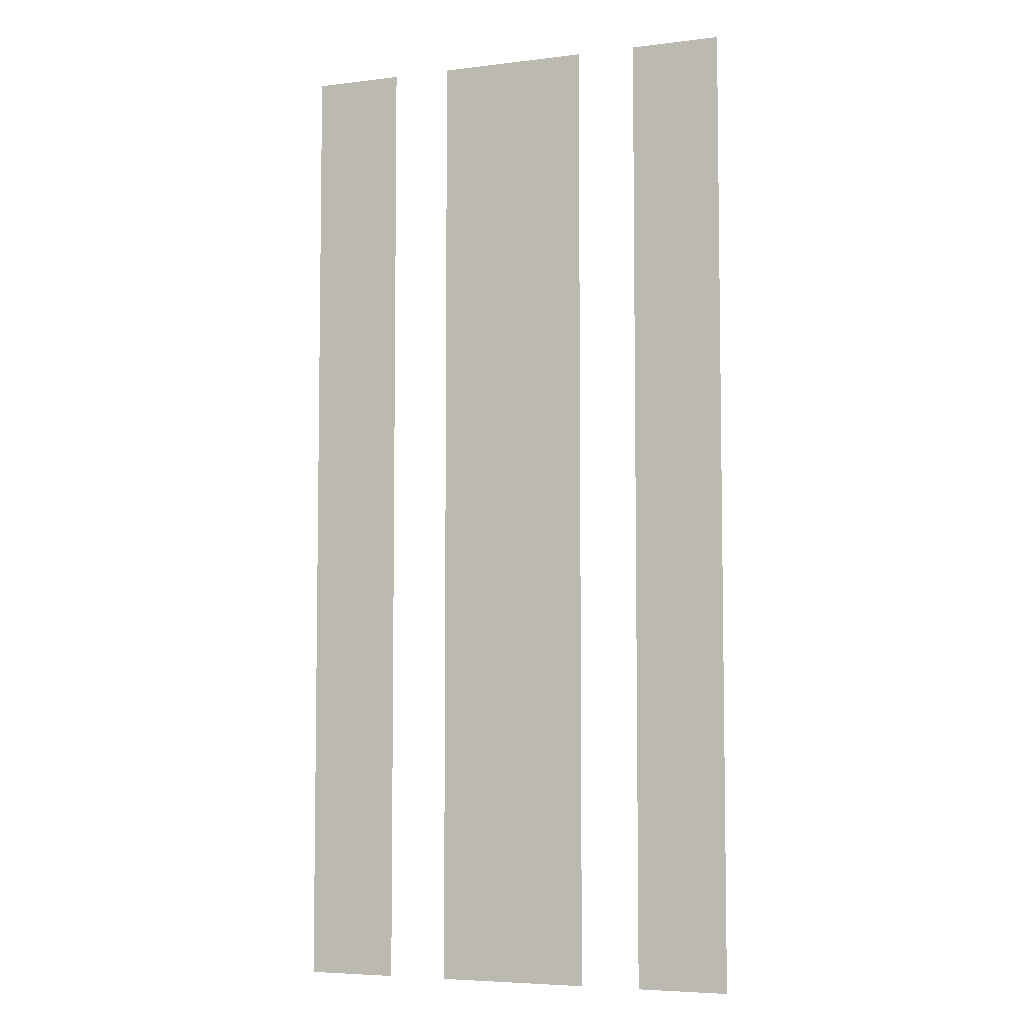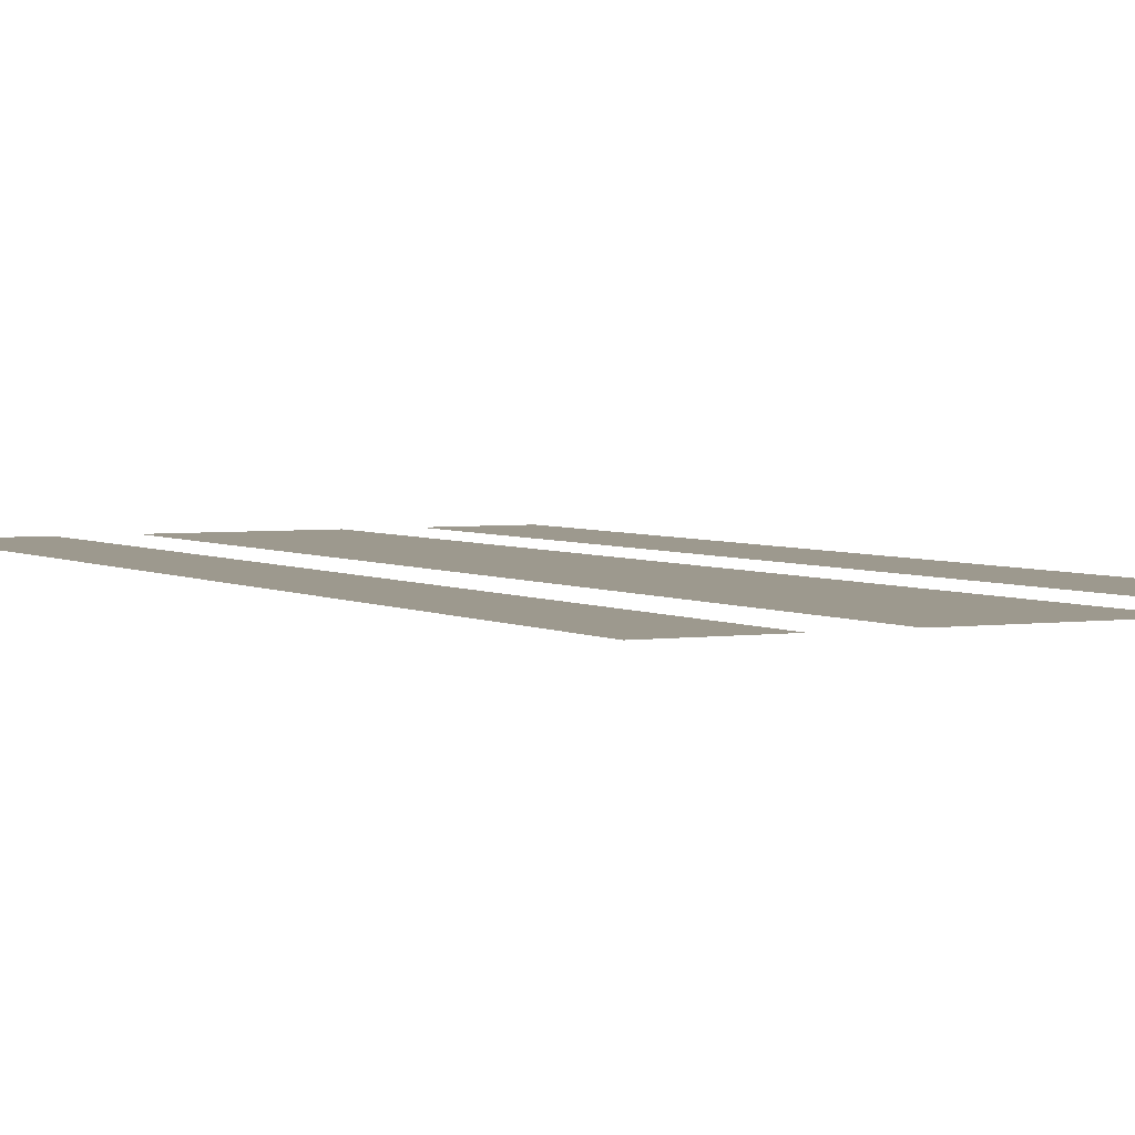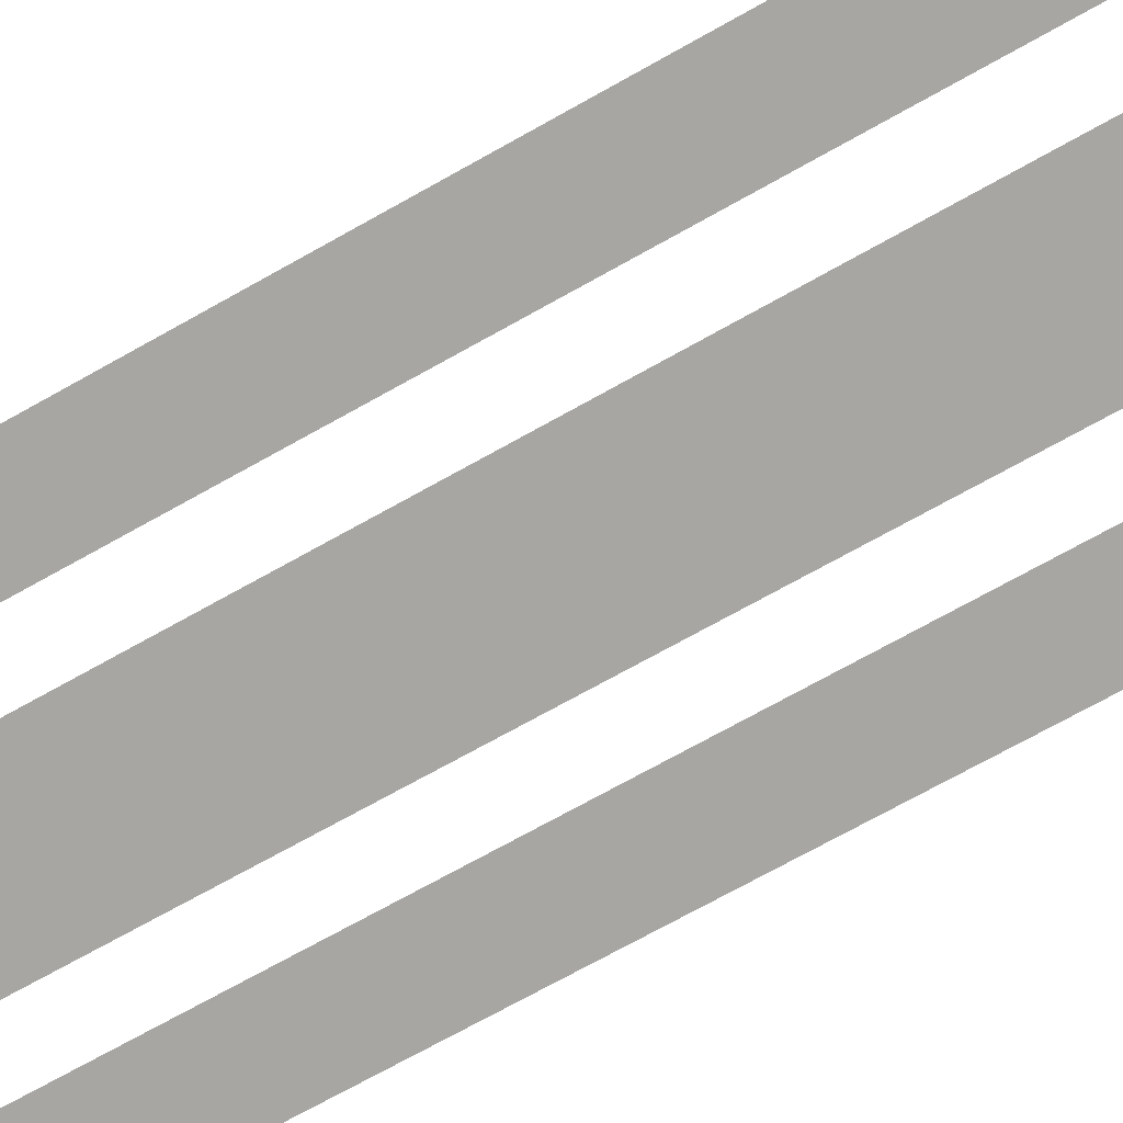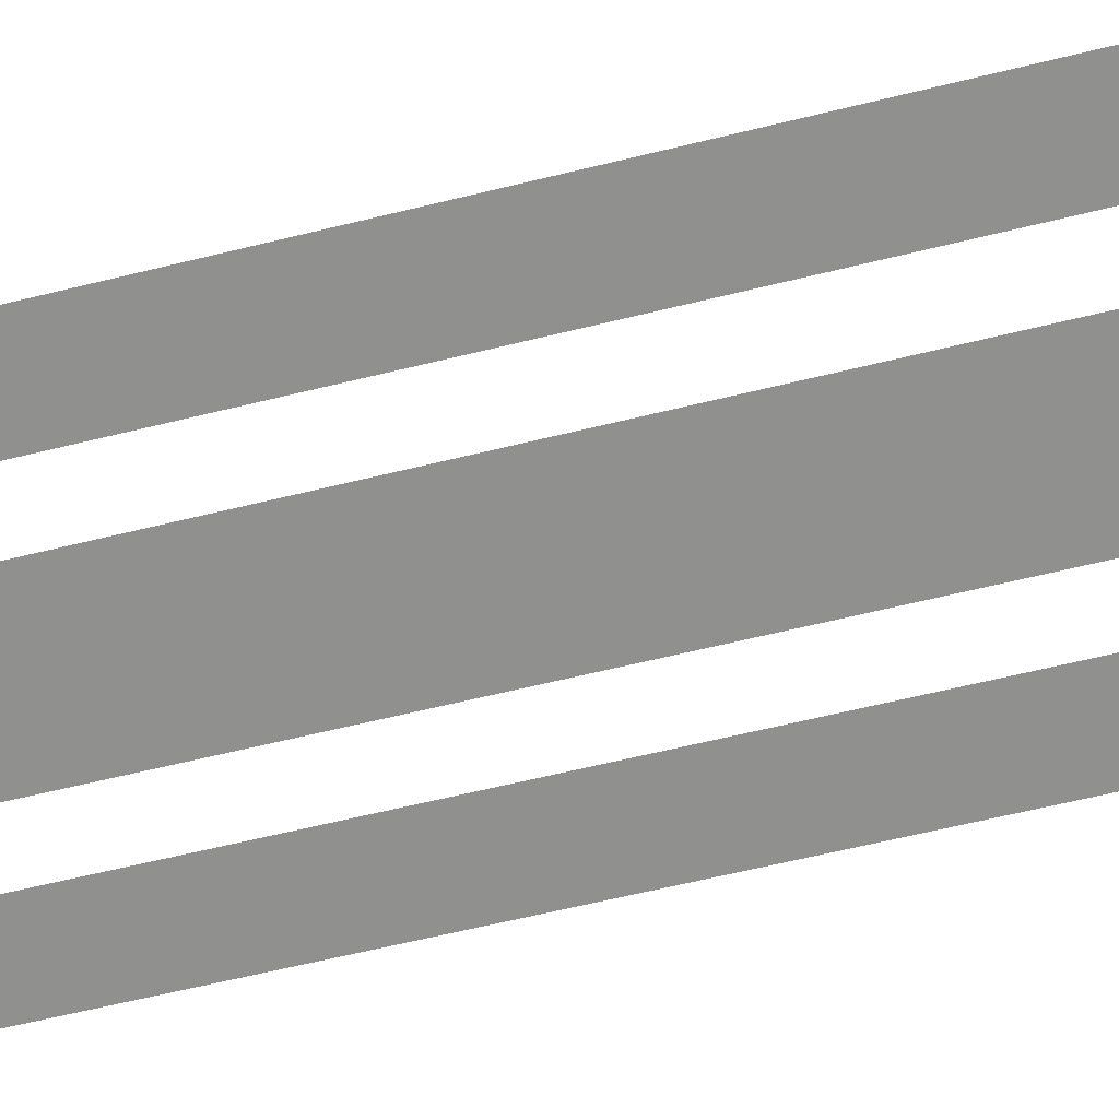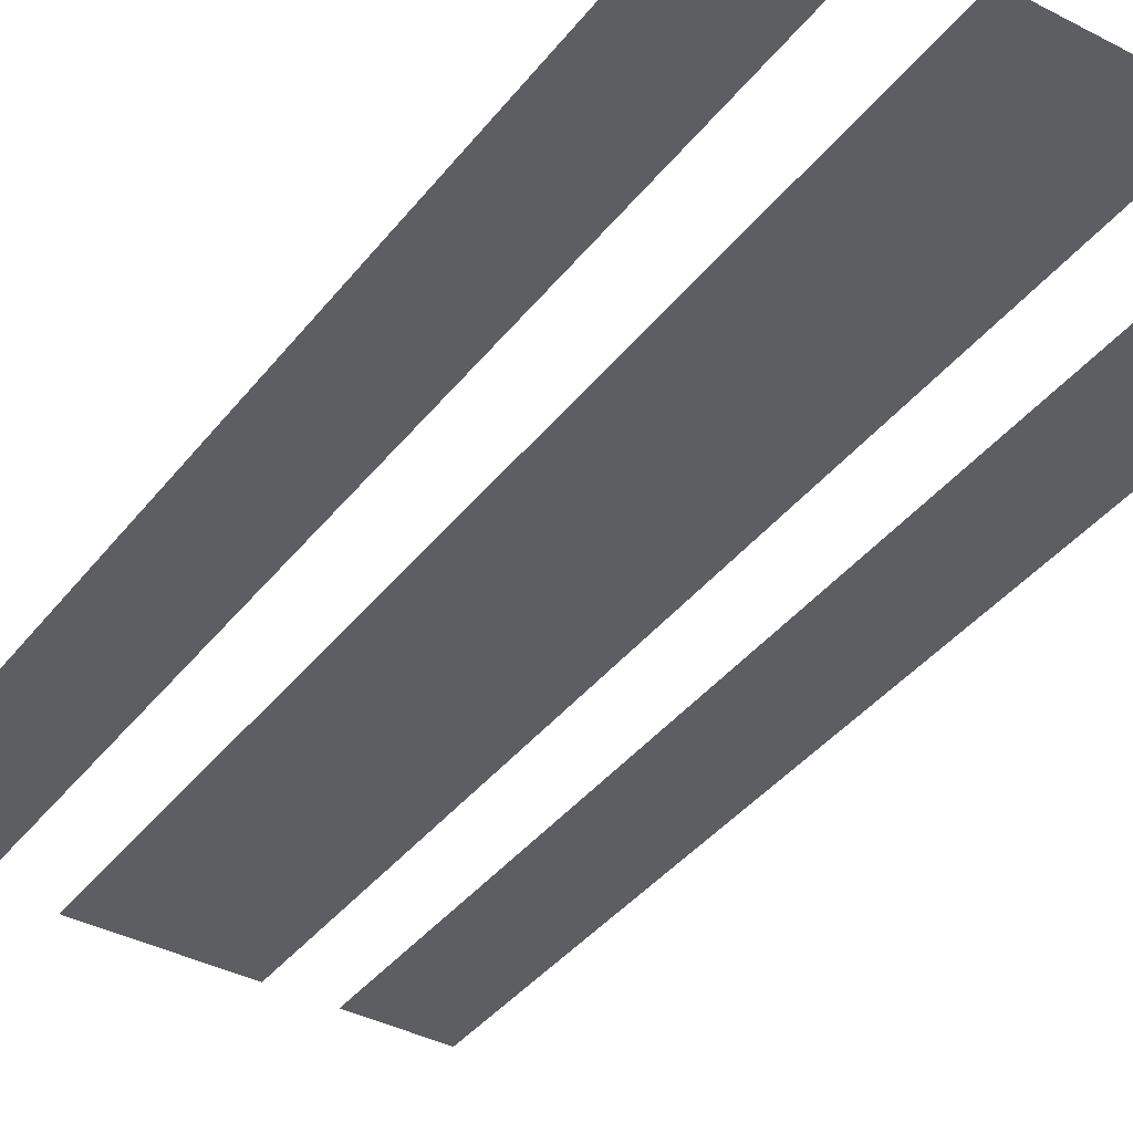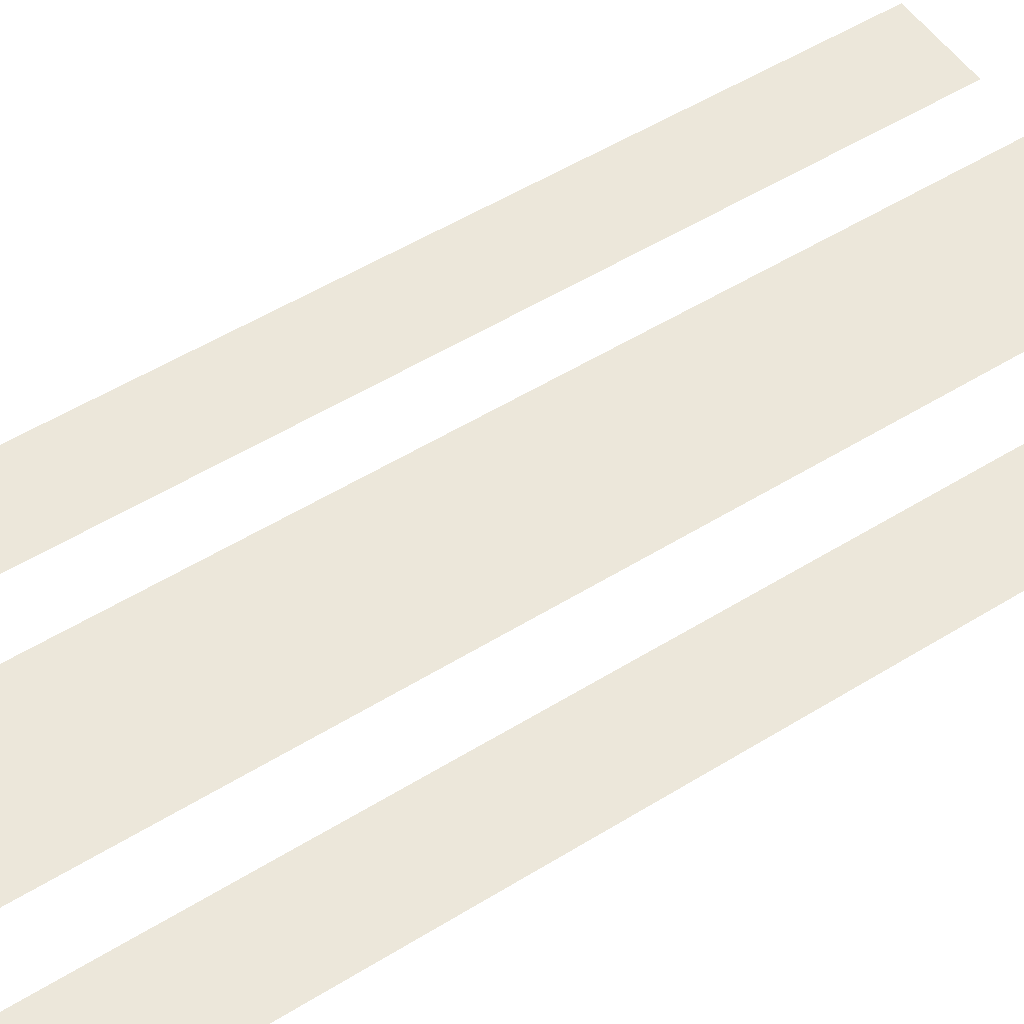
<metadata>
{"format":"obj","ext":"obj","renderer":"f3d","projection":"perspective","resolution":1024,"background":"white","views":[{"elev":-5.6,"azim":21.0,"up":"+Z"},{"elev":3.3,"azim":152.4,"up":"+Y"},{"elev":-74.1,"azim":-61.0,"up":"+Y"},{"elev":-65.6,"azim":103.7,"up":"+Y"},{"elev":-38.5,"azim":146.6,"up":"+Y"},{"elev":53.0,"azim":56.5,"up":"+Y"}]}
</metadata>
<code>
v  -14.96 0 32
v  -8.963 0 32
v  -8.963 0 16
v  -14.96 0 16
v  -8.963 0 -0
v  -14.96 0 -0
v  -8.963 0 -16
v  -14.96 0 -16
v  -8.963 0 -32
v  -14.96 0 -32
v  -5 0 32
v  5 0 32
v  5 0 16
v  -5 0 16
v  5 0 -0
v  -5 0 -0
v  5 0 -16
v  -5 0 -16
v  5 0 -32
v  -5 0 -32
v  8.963 0 32
v  14.96 0 32
v  14.96 0 16
v  8.963 0 16
v  14.96 0 0
v  8.963 0 0
v  14.96 0 -16
v  8.963 0 -16
v  14.96 0 -32
v  8.963 0 -32
g Ground_Pavement_LOD001
f 1 2 3
f 3 4 1
f 4 3 5
f 5 6 4
f 6 5 7
f 7 8 6
f 8 7 9
f 9 10 8
f 11 12 13
f 13 14 11
f 14 13 15
f 15 16 14
f 16 15 17
f 17 18 16
f 18 17 19
f 19 20 18
f 21 22 23
f 23 24 21
f 24 23 25
f 25 26 24
f 26 25 27
f 27 28 26
f 28 27 29
f 29 30 28

</code>
